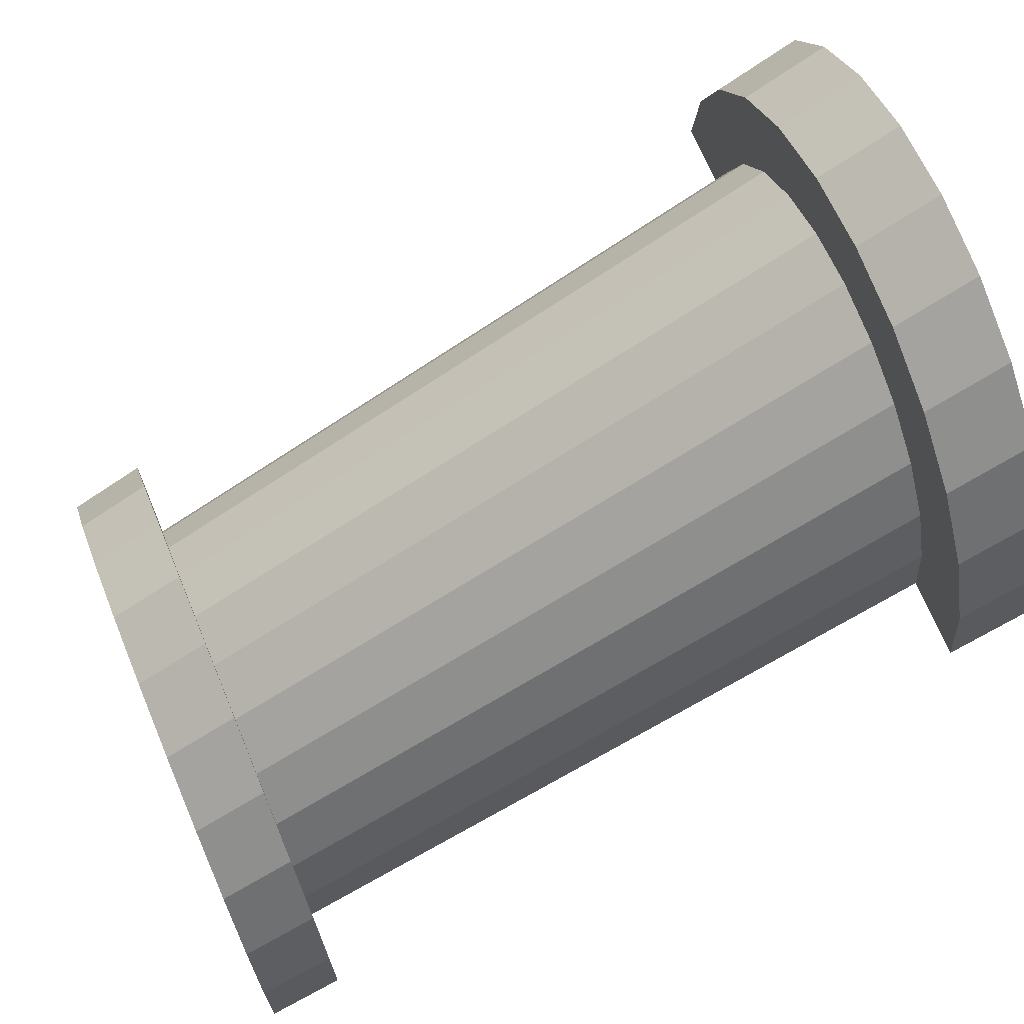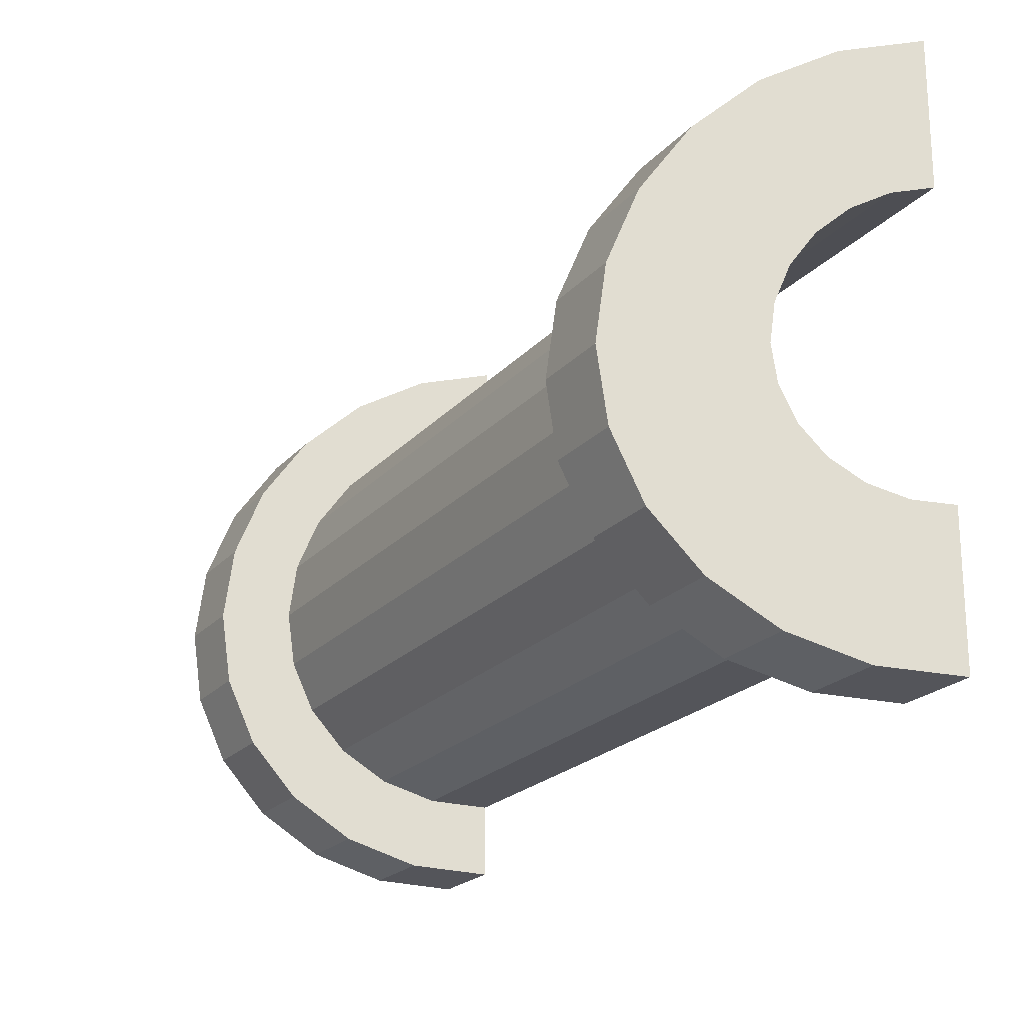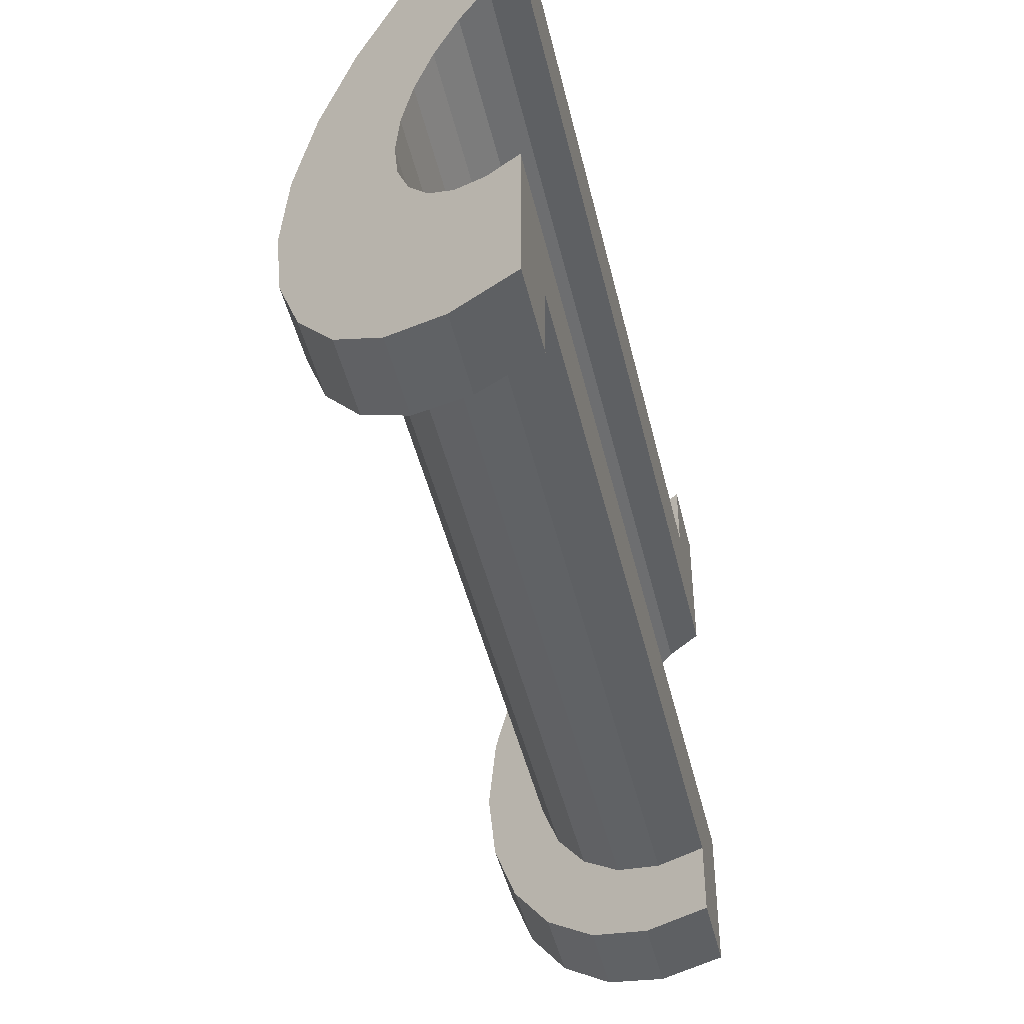
<metadata>
{"format":"obj","ext":"obj","renderer":"f3d","projection":"perspective","resolution":1024,"background":"white","views":[{"elev":70.1,"azim":157.4,"up":"+Z"},{"elev":-21.3,"azim":90.5,"up":"+Y"},{"elev":-46.1,"azim":132.6,"up":"+Y"}]}
</metadata>
<code>
v 1 0.7765 2.332
v 9.604 0 -2.434
v 9.604 0.7765 -2.536
v 9.604 0 -2.434
v 1 0.7765 2.332
v 1 0 2.434
v 9.604 2.121 -3.313
v 1 2.598 0.9342
v 1 2.121 1.556
v 1 2.598 0.9342
v 9.604 2.121 -3.313
v 9.604 2.598 -3.934
v 1 2.121 1.556
v 9.604 1.5 -2.836
v 9.604 2.121 -3.313
v 9.604 1.5 -2.836
v 1 2.121 1.556
v 1 1.5 2.032
v 9.604 2.598 -3.934
v 1 2.898 0.2106
v 1 2.598 0.9342
v 1 2.898 0.2106
v 9.604 2.598 -3.934
v 9.604 2.898 -4.658
v 1 -2.598 0.9342
v 9.604 -2.121 -3.313
v 1 -2.121 1.556
v 9.604 -2.121 -3.313
v 1 -2.598 0.9342
v 9.604 -2.598 -3.934
v -0 1.932 0.5176
v -0 3.864 1.035
v 0 4 0
v -0 3.864 1.035
v -0 1.932 0.5176
v -0 3.464 2
v -0 1.932 0.5176
v 0 4 0
v 0 2 0
v -0 1.732 1
v -0 3.464 2
v -0 1.932 0.5176
v -0 3.464 2
v -0 1.732 1
v -0 2.828 2.828
v -0 1.414 1.414
v -0 2.828 2.828
v -0 1.732 1
v -0 2.828 2.828
v -0 1.414 1.414
v -0 2 3.464
v -0 1 1.732
v -0 2 3.464
v -0 1.414 1.414
v -0 2 3.464
v -0 1 1.732
v -0 1.035 3.864
v -0 0.5176 1.932
v -0 1.035 3.864
v -0 1 1.732
v -0 0 2
v -0 1.035 3.864
v -0 0.5176 1.932
v -0 0 2
v -0 0 4
v -0 1.035 3.864
v -0 -0.5176 1.932
v -0 0 4
v -0 0 2
v -0 -1.035 3.864
v -0 -0.5176 1.932
v -0 -1 1.732
v -0 -0.5176 1.932
v -0 -1.035 3.864
v -0 0 4
v -0 -2 3.464
v -0 -1 1.732
v -0 -1.414 1.414
v -0 -2.828 2.828
v -0 -1.414 1.414
v -0 -1.732 1
v -0 -3.464 2
v -0 -1.732 1
v -0 -1.932 0.5176
v -0 -1 1.732
v -0 -2 3.464
v -0 -1.035 3.864
v -0 -3.864 1.035
v -0 -1.932 0.5176
v 0 -2 0
v -0 -1.414 1.414
v -0 -2.828 2.828
v -0 -2 3.464
v -0 -1.732 1
v -0 -3.464 2
v -0 -2.828 2.828
v -0 -1.932 0.5176
v -0 -3.864 1.035
v -0 -3.464 2
v -0 -3.864 1.035
v 0 -2 0
v 0 -4 0
v 1 1.5 2.032
v 9.604 0.7765 -2.536
v 9.604 1.5 -2.836
v 9.604 0.7765 -2.536
v 1 1.5 2.032
v 1 0.7765 2.332
v 9.604 2.898 -4.658
v 1 3 -0.5658
v 1 2.898 0.2106
v 1 3 -0.5658
v 9.604 2.898 -4.658
v 9.604 3 -5.434
v 1 -2.898 0.2106
v 9.604 -2.598 -3.934
v 1 -2.598 0.9342
v 9.604 -2.598 -3.934
v 1 -2.898 0.2106
v 9.604 -2.898 -4.658
v 1 -1.5 2.032
v 9.604 -2.121 -3.313
v 9.604 -1.5 -2.836
v 9.604 -2.121 -3.313
v 1 -1.5 2.032
v 1 -2.121 1.556
v 1 0 2.434
v 9.604 -0.7765 -2.536
v 9.604 0 -2.434
v 9.604 -0.7765 -2.536
v 1 0 2.434
v 1 -0.7765 2.332
v 1 -3 -0.5658
v 9.604 -2.898 -4.658
v 1 -2.898 0.2106
v 9.604 -2.898 -4.658
v 1 -3 -0.5658
v 9.604 -3 -5.434
v 1 -0.7765 2.332
v 9.604 -1.5 -2.836
v 9.604 -0.7765 -2.536
v 9.604 -1.5 -2.836
v 1 -0.7765 2.332
v 1 -1.5 2.032
v 10.6 0 -4
v -0 0.5176 1.932
v 10.6 0.5176 -4.068
v -0 0.5176 1.932
v 10.6 0 -4
v -0 0 2
v 10.6 -1.932 -5.482
v 0 -2 0
v -0 -1.932 0.5176
v 0 -2 0
v 10.6 -1.932 -5.482
v 10.6 -2 -6
v -0 -1.414 1.414
v 10.6 -1 -4.268
v 10.6 -1.414 -4.586
v 10.6 -1 -4.268
v -0 -1.414 1.414
v -0 -1 1.732
v -0 1.732 1
v 10.6 1.414 -4.586
v -0 1.414 1.414
v 10.6 1.414 -4.586
v -0 1.732 1
v 10.6 1.732 -5
v 0 2 0
v 10.6 1.932 -5.482
v -0 1.932 0.5176
v 10.6 1.932 -5.482
v 0 2 0
v 10.6 2 -6
v -0 -0.5176 1.932
v 10.6 0 -4
v 10.6 -0.5176 -4.068
v 10.6 0 -4
v -0 -0.5176 1.932
v -0 0 2
v 10.6 1 -4.268
v -0 1.414 1.414
v 10.6 1.414 -4.586
v -0 1.414 1.414
v 10.6 1 -4.268
v -0 1 1.732
v 10.6 0.5176 -4.068
v -0 1 1.732
v 10.6 1 -4.268
v -0 1 1.732
v 10.6 0.5176 -4.068
v -0 0.5176 1.932
v -0 1.932 0.5176
v 10.6 1.732 -5
v -0 1.732 1
v 10.6 1.732 -5
v -0 1.932 0.5176
v 10.6 1.932 -5.482
v 10.6 -1.414 -4.586
v -0 -1.732 1
v -0 -1.414 1.414
v -0 -1.732 1
v 10.6 -1.414 -4.586
v 10.6 -1.732 -5
v -0 -1 1.732
v 10.6 -0.5176 -4.068
v 10.6 -1 -4.268
v 10.6 -0.5176 -4.068
v -0 -1 1.732
v -0 -0.5176 1.932
v 10.6 -1.732 -5
v -0 -1.932 0.5176
v -0 -1.732 1
v -0 -1.932 0.5176
v 10.6 -1.732 -5
v 10.6 -1.932 -5.482
v -0 1.035 3.864
v 1 0 3.434
v 1 1.035 3.298
v 1 0 3.434
v -0 1.035 3.864
v -0 0 4
v 0 -4 0
v 1 -3.864 0.4695
v -0 -3.864 1.035
v 1 -3.864 0.4695
v 0 -4 0
v 1 -4 -0.5658
v 1 2.828 2.263
v -0 3.464 2
v -0 2.828 2.828
v -0 3.464 2
v 1 2.828 2.263
v 1 3.464 1.434
v -0 2.828 2.828
v 1 2 2.898
v 1 2.828 2.263
v 1 2 2.898
v -0 2.828 2.828
v -0 2 3.464
v 1 3.464 1.434
v -0 3.864 1.035
v -0 3.464 2
v -0 3.864 1.035
v 1 3.464 1.434
v 1 3.864 0.4695
v -0 -3.464 2
v 1 -2.828 2.263
v -0 -2.828 2.828
v 1 -2.828 2.263
v -0 -3.464 2
v 1 -3.464 1.434
v -0 2 3.464
v 1 1.035 3.298
v 1 2 2.898
v 1 1.035 3.298
v -0 2 3.464
v -0 1.035 3.864
v 1 2.898 0.2106
v 1 3.864 0.4695
v 1 3.464 1.434
v 1 3.864 0.4695
v 1 2.898 0.2106
v 1 4 -0.5658
v 1 4 -0.5658
v 1 2.898 0.2106
v 1 3 -0.5658
v 1 2.598 0.9342
v 1 3.464 1.434
v 1 2.828 2.263
v 1 3.464 1.434
v 1 2.598 0.9342
v 1 2.898 0.2106
v 1 2.828 2.263
v 1 2.121 1.556
v 1 2.598 0.9342
v 1 2 2.898
v 1 2.121 1.556
v 1 2.828 2.263
v 1 2 2.898
v 1 1.5 2.032
v 1 2.121 1.556
v 1 1.035 3.298
v 1 1.5 2.032
v 1 2 2.898
v 1 1.035 3.298
v 1 0.7765 2.332
v 1 1.5 2.032
v 1 0 3.434
v 1 0.7765 2.332
v 1 1.035 3.298
v 1 0 3.434
v 1 0 2.434
v 1 0.7765 2.332
v 1 0 3.434
v 1 -0.7765 2.332
v 1 0 2.434
v 1 -1.035 3.298
v 1 -0.7765 2.332
v 1 0 3.434
v 1 -1.035 3.298
v 1 -1.5 2.032
v 1 -0.7765 2.332
v 1 -2 2.898
v 1 -1.5 2.032
v 1 -1.035 3.298
v 1 -2 2.898
v 1 -2.121 1.556
v 1 -1.5 2.032
v 1 -2.828 2.263
v 1 -2.121 1.556
v 1 -2 2.898
v 1 -2.121 1.556
v 1 -2.828 2.263
v 1 -2.598 0.9342
v 1 -3.464 1.434
v 1 -2.598 0.9342
v 1 -2.828 2.263
v 1 -2.598 0.9342
v 1 -3.464 1.434
v 1 -2.898 0.2106
v 1 -3.864 0.4695
v 1 -2.898 0.2106
v 1 -3.464 1.434
v 1 -2.898 0.2106
v 1 -3.864 0.4695
v 1 -3 -0.5658
v 1 -3 -0.5658
v 1 -3.864 0.4695
v 1 -4 -0.5658
v 1 3.864 0.4695
v 0 4 0
v -0 3.864 1.035
v 0 4 0
v 1 3.864 0.4695
v 1 4 -0.5658
v -0 -3.864 1.035
v 1 -3.464 1.434
v -0 -3.464 2
v 1 -3.464 1.434
v -0 -3.864 1.035
v 1 -3.864 0.4695
v 1 -2 2.898
v -0 -2.828 2.828
v 1 -2.828 2.263
v -0 -2.828 2.828
v 1 -2 2.898
v -0 -2 3.464
v 1 0 3.434
v -0 -1.035 3.864
v 1 -1.035 3.298
v -0 -1.035 3.864
v 1 0 3.434
v -0 0 4
v 1 -1.035 3.298
v -0 -2 3.464
v 1 -2 2.898
v -0 -2 3.464
v 1 -1.035 3.298
v -0 -1.035 3.864
v 9.604 1.035 -1.571
v 10.6 0 -2
v 10.6 1.035 -2.136
v 10.6 0 -2
v 9.604 1.035 -1.571
v 9.604 0 -1.434
v 9.604 -4 -5.434
v 10.6 -3.864 -4.965
v 9.604 -3.864 -4.399
v 10.6 -3.864 -4.965
v 9.604 -4 -5.434
v 10.6 -4 -6
v 10.6 2.828 -3.172
v 9.604 3.464 -3.434
v 9.604 2.828 -2.606
v 9.604 3.464 -3.434
v 10.6 2.828 -3.172
v 10.6 3.464 -4
v 9.604 2.828 -2.606
v 10.6 2 -2.536
v 10.6 2.828 -3.172
v 10.6 2 -2.536
v 9.604 2.828 -2.606
v 9.604 2 -1.97
v 10.6 3.464 -4
v 9.604 3.864 -4.399
v 9.604 3.464 -3.434
v 9.604 3.864 -4.399
v 10.6 3.464 -4
v 10.6 3.864 -4.965
v 9.604 -3.464 -3.434
v 10.6 -2.828 -3.172
v 9.604 -2.828 -2.606
v 10.6 -2.828 -3.172
v 9.604 -3.464 -3.434
v 10.6 -3.464 -4
v 9.604 2.898 -4.658
v 9.604 3.864 -4.399
v 9.604 4 -5.434
v 9.604 2.898 -4.658
v 9.604 4 -5.434
v 9.604 3 -5.434
v 9.604 3.864 -4.399
v 9.604 2.898 -4.658
v 9.604 3.464 -3.434
v 9.604 2.598 -3.934
v 9.604 3.464 -3.434
v 9.604 2.898 -4.658
v 9.604 3.464 -3.434
v 9.604 2.598 -3.934
v 9.604 2.828 -2.606
v 9.604 2.121 -3.313
v 9.604 2.828 -2.606
v 9.604 2.598 -3.934
v 9.604 2.121 -3.313
v 9.604 2 -1.97
v 9.604 2.828 -2.606
v 9.604 1.5 -2.836
v 9.604 2 -1.97
v 9.604 2.121 -3.313
v 9.604 1.5 -2.836
v 9.604 1.035 -1.571
v 9.604 2 -1.97
v 9.604 0.7765 -2.536
v 9.604 1.035 -1.571
v 9.604 1.5 -2.836
v 9.604 0 -2.434
v 9.604 1.035 -1.571
v 9.604 0.7765 -2.536
v 9.604 0 -2.434
v 9.604 0 -1.434
v 9.604 1.035 -1.571
v 9.604 -0.7765 -2.536
v 9.604 0 -1.434
v 9.604 0 -2.434
v 9.604 -0.7765 -2.536
v 9.604 -1.035 -1.571
v 9.604 0 -1.434
v 9.604 -1.5 -2.836
v 9.604 -1.035 -1.571
v 9.604 -0.7765 -2.536
v 9.604 -1.5 -2.836
v 9.604 -2 -1.97
v 9.604 -1.035 -1.571
v 9.604 -2.121 -3.313
v 9.604 -2 -1.97
v 9.604 -1.5 -2.836
v 9.604 -2.828 -2.606
v 9.604 -2.121 -3.313
v 9.604 -2.598 -3.934
v 9.604 -2.121 -3.313
v 9.604 -2.828 -2.606
v 9.604 -2 -1.97
v 9.604 -3.464 -3.434
v 9.604 -2.598 -3.934
v 9.604 -2.898 -4.658
v 9.604 -3.864 -4.399
v 9.604 -2.898 -4.658
v 9.604 -3 -5.434
v 9.604 -2.598 -3.934
v 9.604 -3.464 -3.434
v 9.604 -2.828 -2.606
v 9.604 -2.898 -4.658
v 9.604 -3.864 -4.399
v 9.604 -3.464 -3.434
v 9.604 -3.864 -4.399
v 9.604 -3 -5.434
v 9.604 -4 -5.434
v 9.604 2 -1.97
v 10.6 1.035 -2.136
v 10.6 2 -2.536
v 10.6 1.035 -2.136
v 9.604 2 -1.97
v 9.604 1.035 -1.571
v 10.6 1.932 -5.482
v 10.6 3.864 -4.965
v 10.6 3.464 -4
v 10.6 1.732 -5
v 10.6 3.464 -4
v 10.6 2.828 -3.172
v 10.6 3.864 -4.965
v 10.6 1.932 -5.482
v 10.6 4 -6
v 10.6 1.414 -4.586
v 10.6 2.828 -3.172
v 10.6 2 -2.536
v 10.6 4 -6
v 10.6 1.932 -5.482
v 10.6 2 -6
v 10.6 3.464 -4
v 10.6 1.732 -5
v 10.6 1.932 -5.482
v 10.6 2.828 -3.172
v 10.6 1.414 -4.586
v 10.6 1.732 -5
v 10.6 1 -4.268
v 10.6 2 -2.536
v 10.6 1.035 -2.136
v 10.6 2 -2.536
v 10.6 1 -4.268
v 10.6 1.414 -4.586
v 10.6 1.035 -2.136
v 10.6 0.5176 -4.068
v 10.6 1 -4.268
v 10.6 0 -2
v 10.6 0.5176 -4.068
v 10.6 1.035 -2.136
v 10.6 0 -2
v 10.6 0 -4
v 10.6 0.5176 -4.068
v 10.6 0 -2
v 10.6 -0.5176 -4.068
v 10.6 0 -4
v 10.6 -1.035 -2.136
v 10.6 -0.5176 -4.068
v 10.6 0 -2
v 10.6 -0.5176 -4.068
v 10.6 -1.035 -2.136
v 10.6 -1 -4.268
v 10.6 -2 -2.536
v 10.6 -1 -4.268
v 10.6 -1.035 -2.136
v 10.6 -1 -4.268
v 10.6 -2 -2.536
v 10.6 -1.414 -4.586
v 10.6 -2.828 -3.172
v 10.6 -1.414 -4.586
v 10.6 -2 -2.536
v 10.6 -1.414 -4.586
v 10.6 -2.828 -3.172
v 10.6 -1.732 -5
v 10.6 -3.464 -4
v 10.6 -1.732 -5
v 10.6 -2.828 -3.172
v 10.6 -1.732 -5
v 10.6 -3.464 -4
v 10.6 -1.932 -5.482
v 10.6 -3.864 -4.965
v 10.6 -1.932 -5.482
v 10.6 -3.464 -4
v 10.6 -1.932 -5.482
v 10.6 -3.864 -4.965
v 10.6 -2 -6
v 10.6 -2 -6
v 10.6 -3.864 -4.965
v 10.6 -4 -6
v 10.6 3.864 -4.965
v 9.604 4 -5.434
v 9.604 3.864 -4.399
v 9.604 4 -5.434
v 10.6 3.864 -4.965
v 10.6 4 -6
v 9.604 -3.864 -4.399
v 10.6 -3.464 -4
v 9.604 -3.464 -3.434
v 10.6 -3.464 -4
v 9.604 -3.864 -4.399
v 10.6 -3.864 -4.965
v 9.604 -2 -1.97
v 10.6 -2.828 -3.172
v 10.6 -2 -2.536
v 10.6 -2.828 -3.172
v 9.604 -2 -1.97
v 9.604 -2.828 -2.606
v 9.604 0 -1.434
v 10.6 -1.035 -2.136
v 10.6 0 -2
v 10.6 -1.035 -2.136
v 9.604 0 -1.434
v 9.604 -1.035 -1.571
v 9.604 -1.035 -1.571
v 10.6 -2 -2.536
v 10.6 -1.035 -2.136
v 10.6 -2 -2.536
v 9.604 -1.035 -1.571
v 9.604 -2 -1.97
v 10.6 2 -6
v 9.604 3 -5.434
v 10.6 4 -6
v 10.6 2 -6
v 1 3 -0.5658
v 9.604 3 -5.434
v 0 2 0
v 1 3 -0.5658
v 10.6 2 -6
v 0 4 0
v 1 3 -0.5658
v 0 2 0
v 1 3 -0.5658
v 0 4 0
v 1 4 -0.5658
v 10.6 4 -6
v 9.604 3 -5.434
v 9.604 4 -5.434
v 1 -4 -0.5658
v 0 -4 0
v 1 -3 -0.5658
v 9.604 -3 -5.434
v 10.6 -4 -6
v 9.604 -4 -5.434
v 10.6 -4 -6
v 9.604 -3 -5.434
v 10.6 -2 -6
v 1 -3 -0.5658
v 10.6 -2 -6
v 9.604 -3 -5.434
v 1 -3 -0.5658
v 0 -2 0
v 10.6 -2 -6
v 0 -2 0
v 1 -3 -0.5658
v 0 -4 0
f 1 2 3
f 4 5 6
f 7 8 9
f 10 11 12
f 13 14 15
f 16 17 18
f 19 20 21
f 22 23 24
f 25 26 27
f 28 29 30
f 31 32 33
f 34 35 36
f 37 38 39
f 40 41 42
f 43 44 45
f 46 47 48
f 49 50 51
f 52 53 54
f 55 56 57
f 58 59 60
f 61 62 63
f 64 65 66
f 67 68 69
f 70 71 72
f 73 74 75
f 76 77 78
f 79 80 81
f 82 83 84
f 85 86 87
f 88 89 90
f 91 92 93
f 94 95 96
f 97 98 99
f 100 101 102
f 103 104 105
f 106 107 108
f 109 110 111
f 112 113 114
f 115 116 117
f 118 119 120
f 121 122 123
f 124 125 126
f 127 128 129
f 130 131 132
f 133 134 135
f 136 137 138
f 139 140 141
f 142 143 144
f 145 146 147
f 148 149 150
f 151 152 153
f 154 155 156
f 157 158 159
f 160 161 162
f 163 164 165
f 166 167 168
f 169 170 171
f 172 173 174
f 175 176 177
f 178 179 180
f 181 182 183
f 184 185 186
f 187 188 189
f 190 191 192
f 193 194 195
f 196 197 198
f 199 200 201
f 202 203 204
f 205 206 207
f 208 209 210
f 211 212 213
f 214 215 216
f 217 218 219
f 220 221 222
f 223 224 225
f 226 227 228
f 229 230 231
f 232 233 234
f 235 236 237
f 238 239 240
f 241 242 243
f 244 245 246
f 247 248 249
f 250 251 252
f 253 254 255
f 256 257 258
f 259 260 261
f 262 263 264
f 265 266 267
f 268 269 270
f 271 272 273
f 274 275 276
f 277 278 279
f 280 281 282
f 283 284 285
f 286 287 288
f 289 290 291
f 292 293 294
f 295 296 297
f 298 299 300
f 301 302 303
f 304 305 306
f 307 308 309
f 310 311 312
f 313 314 315
f 316 317 318
f 319 320 321
f 322 323 324
f 325 326 327
f 328 329 330
f 331 332 333
f 334 335 336
f 337 338 339
f 340 341 342
f 343 344 345
f 346 347 348
f 349 350 351
f 352 353 354
f 355 356 357
f 358 359 360
f 361 362 363
f 364 365 366
f 367 368 369
f 370 371 372
f 373 374 375
f 376 377 378
f 379 380 381
f 382 383 384
f 385 386 387
f 388 389 390
f 391 392 393
f 394 395 396
f 397 398 399
f 400 401 402
f 403 404 405
f 406 407 408
f 409 410 411
f 412 413 414
f 415 416 417
f 418 419 420
f 421 422 423
f 424 425 426
f 427 428 429
f 430 431 432
f 433 434 435
f 436 437 438
f 439 440 441
f 442 443 444
f 445 446 447
f 448 449 450
f 451 452 453
f 454 455 456
f 457 458 459
f 460 461 462
f 463 464 465
f 466 467 468
f 469 470 471
f 472 473 474
f 475 476 477
f 478 479 480
f 481 482 483
f 484 485 486
f 487 488 489
f 490 491 492
f 493 494 495
f 496 497 498
f 499 500 501
f 502 503 504
f 505 506 507
f 508 509 510
f 511 512 513
f 514 515 516
f 517 518 519
f 520 521 522
f 523 524 525
f 526 527 528
f 529 530 531
f 532 533 534
f 535 536 537
f 538 539 540
f 541 542 543
f 544 545 546
f 547 548 549
f 550 551 552
f 553 554 555
f 556 557 558
f 559 560 561
f 562 563 564
f 565 566 567
f 568 569 570
f 571 572 573
f 574 575 576
f 577 578 579
f 580 581 582
f 583 584 585
f 586 587 588
f 589 590 591
f 592 593 594
f 595 596 597
f 598 599 600
f 601 602 603
f 604 605 606
f 607 608 609
f 610 611 612

</code>
